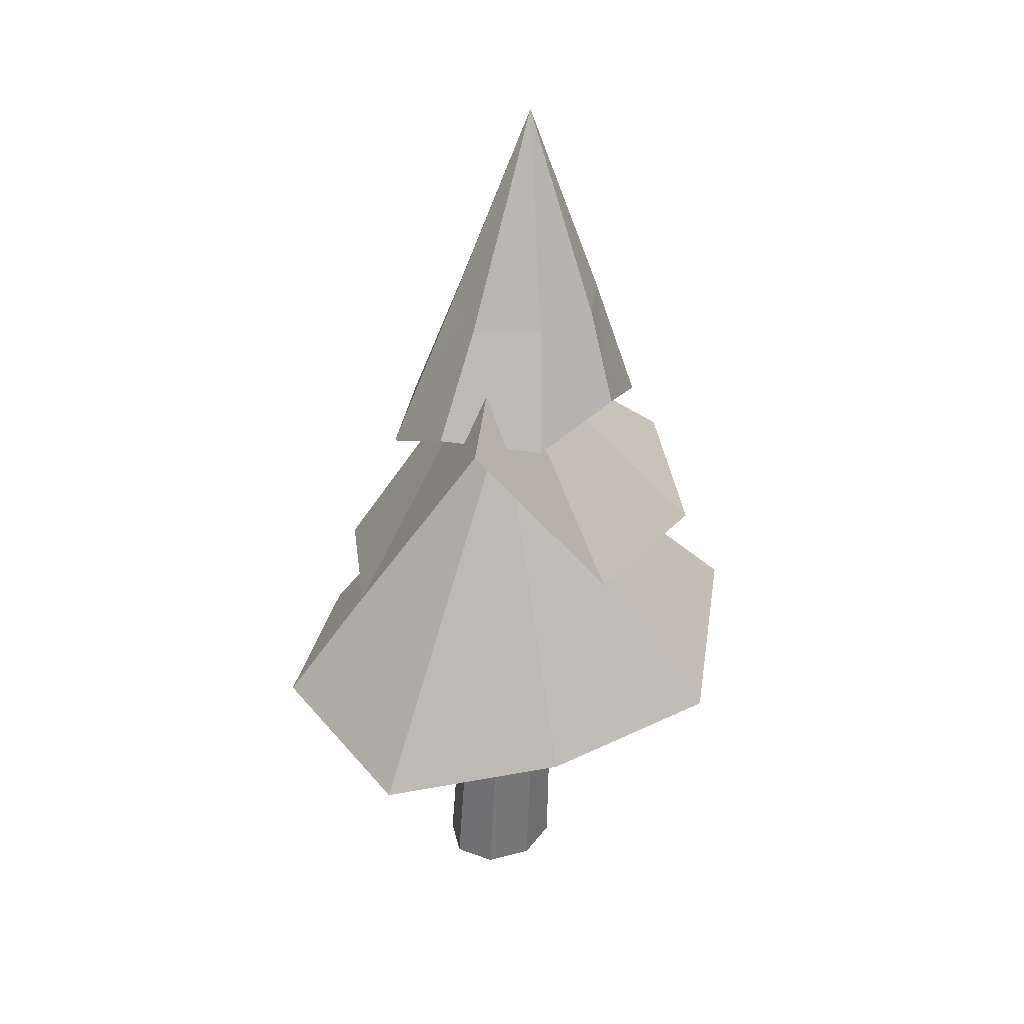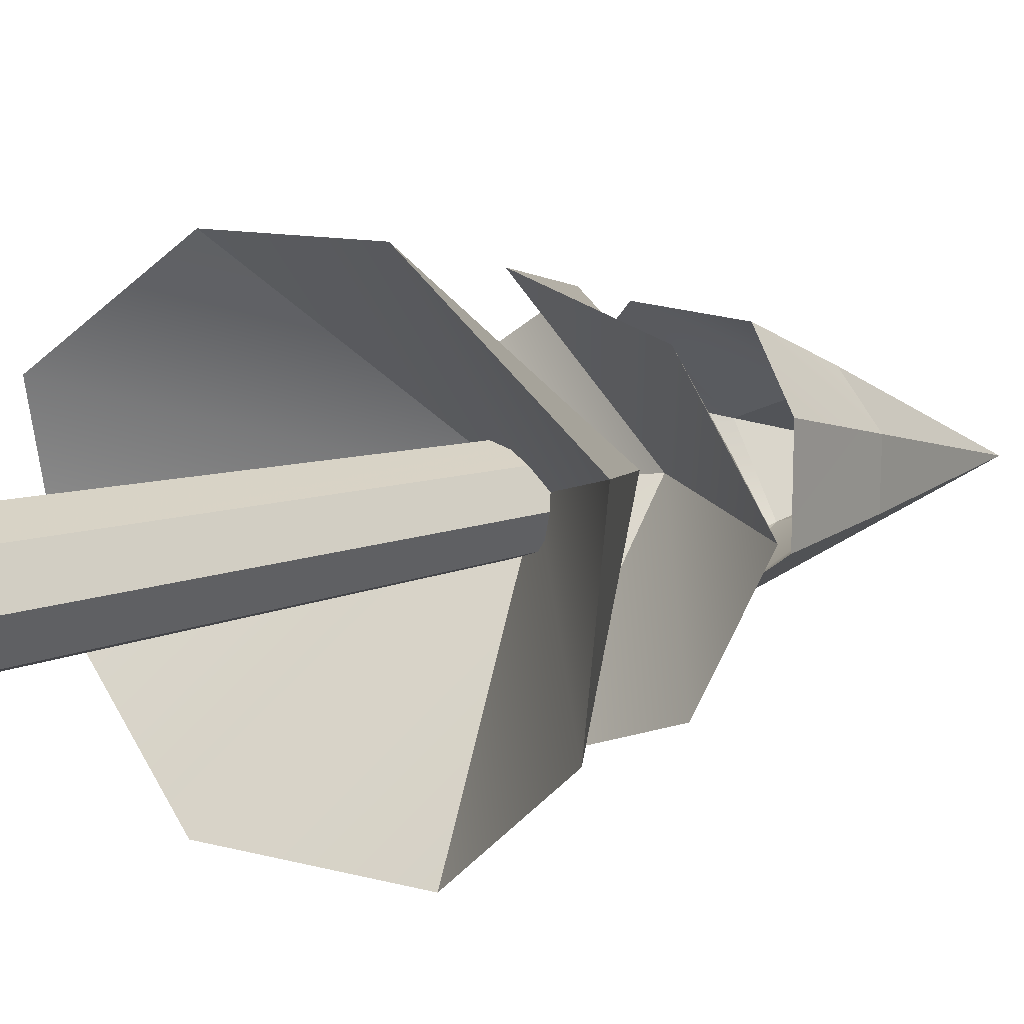
<metadata>
{"format":"obj","ext":"obj","renderer":"f3d","projection":"perspective","resolution":1024,"background":"white","views":[{"elev":35.9,"azim":-38.5,"up":"+Y"},{"elev":12.2,"azim":47.2,"up":"+Z"}]}
</metadata>
<code>
g Pine-3
v -0.02135 0.5836 0
v -0.05046 0 0.04314
v -0.07136 0 0
v -0.00574 0.5836 0.03222
v -0.05046 0 0.04314
v -0.02135 0.5836 0
v -0.00574 0.5836 0.03222
v 0 0 0.06101
v -0.05046 0 0.04314
v 0.03194 0.5836 0.04556
v 0 0 0.06101
v -0.00574 0.5836 0.03222
v 0.03194 0.5836 0.04556
v 0.05046 0 0.04314
v 0 0 0.06101
v 0.06962 0.5836 0.03222
v 0.05046 0 0.04314
v 0.03194 0.5836 0.04556
v 0.06962 0.5836 0.03222
v 0.07136 0 0
v 0.05046 0 0.04314
v 0.08523 0.5836 0
v 0.07136 0 0
v 0.06962 0.5836 0.03222
v 0.08523 0.5836 0
v 0.05046 0 -0.04314
v 0.07136 0 0
v 0.06962 0.5836 -0.03222
v 0.05046 0 -0.04314
v 0.08523 0.5836 0
v 0.06962 0.5836 -0.03222
v 0 0 -0.06101
v 0.05046 0 -0.04314
v 0.03194 0.5836 -0.04556
v 0 0 -0.06101
v 0.06962 0.5836 -0.03222
v 0.03194 0.5836 -0.04556
v -0.05046 0 -0.04314
v 0 0 -0.06101
v -0.00574 0.5836 -0.03222
v -0.05046 0 -0.04314
v 0.03194 0.5836 -0.04556
v -0.00574 0.5836 -0.03222
v -0.07136 0 0
v -0.05046 0 -0.04314
v -0.02135 0.5836 0
v -0.07136 0 0
v -0.00574 0.5836 -0.03222
v 0 0 0
v -0.07136 0 0
v -0.05046 0 0.04314
v 0 0 0
v -0.05046 0 0.04314
v 0 0 0.06101
v 0 0 0
v 0 0 0.06101
v 0.05046 0 0.04314
v 0 0 0
v 0.05046 0 0.04314
v 0.07136 0 0
v 0 0 0
v 0.07136 0 0
v 0.05046 0 -0.04314
v 0 0 0
v 0.05046 0 -0.04314
v 0 0 -0.06101
v 0 0 0
v 0 0 -0.06101
v -0.05046 0 -0.04314
v 0 0 0
v -0.05046 0 -0.04314
v -0.07136 0 0
v 0.03194 0.5836 0
v -0.00574 0.5836 0.03222
v -0.02135 0.5836 0
v 0.03194 0.5836 0
v 0.03194 0.5836 0.04556
v -0.00574 0.5836 0.03222
v 0.03194 0.5836 0
v 0.06962 0.5836 0.03222
v 0.03194 0.5836 0.04556
v 0.03194 0.5836 0
v 0.08523 0.5836 0
v 0.06962 0.5836 0.03222
v 0.03194 0.5836 0
v 0.06962 0.5836 -0.03222
v 0.08523 0.5836 0
v 0.03194 0.5836 0
v 0.03194 0.5836 -0.04556
v 0.06962 0.5836 -0.03222
v 0.03194 0.5836 0
v -0.00574 0.5836 -0.03222
v 0.03194 0.5836 -0.04556
v 0.03194 0.5836 0
v -0.02135 0.5836 0
v -0.00574 0.5836 -0.03222
v -0.02135 0.5836 0
v -0.05046 0 0.04314
v -0.07136 0 0
v -0.00574 0.5836 0.03222
v -0.05046 0 0.04314
v -0.02135 0.5836 0
v -0.00574 0.5836 0.03222
v 0 0 0.06101
v -0.05046 0 0.04314
v 0.03194 0.5836 0.04556
v 0 0 0.06101
v -0.00574 0.5836 0.03222
v 0.03194 0.5836 0.04556
v 0.05046 0 0.04314
v 0 0 0.06101
v 0.06962 0.5836 0.03222
v 0.05046 0 0.04314
v 0.03194 0.5836 0.04556
v 0.06962 0.5836 0.03222
v 0.07136 0 0
v 0.05046 0 0.04314
v 0.08523 0.5836 0
v 0.07136 0 0
v 0.06962 0.5836 0.03222
v 0.08523 0.5836 0
v 0.05046 0 -0.04314
v 0.07136 0 0
v 0.06962 0.5836 -0.03222
v 0.05046 0 -0.04314
v 0.08523 0.5836 0
v 0.06962 0.5836 -0.03222
v 0 0 -0.06101
v 0.05046 0 -0.04314
v 0.03194 0.5836 -0.04556
v 0 0 -0.06101
v 0.06962 0.5836 -0.03222
v 0.03194 0.5836 -0.04556
v -0.05046 0 -0.04314
v 0 0 -0.06101
v -0.00574 0.5836 -0.03222
v -0.05046 0 -0.04314
v 0.03194 0.5836 -0.04556
v -0.00574 0.5836 -0.03222
v -0.07136 0 0
v -0.05046 0 -0.04314
v -0.02135 0.5836 0
v -0.07136 0 0
v -0.00574 0.5836 -0.03222
v 0 0 0
v -0.07136 0 0
v -0.05046 0 0.04314
v 0 0 0
v -0.05046 0 0.04314
v 0 0 0.06101
v 0 0 0
v 0 0 0.06101
v 0.05046 0 0.04314
v 0 0 0
v 0.05046 0 0.04314
v 0.07136 0 0
v 0 0 0
v 0.07136 0 0
v 0.05046 0 -0.04314
v 0 0 0
v 0.05046 0 -0.04314
v 0 0 -0.06101
v 0 0 0
v 0 0 -0.06101
v -0.05046 0 -0.04314
v 0 0 0
v -0.05046 0 -0.04314
v -0.07136 0 0
v 0.03194 0.5836 0
v -0.00574 0.5836 0.03222
v -0.02135 0.5836 0
v 0.03194 0.5836 0
v 0.03194 0.5836 0.04556
v -0.00574 0.5836 0.03222
v 0.03194 0.5836 0
v 0.06962 0.5836 0.03222
v 0.03194 0.5836 0.04556
v 0.03194 0.5836 0
v 0.08523 0.5836 0
v 0.06962 0.5836 0.03222
v 0.03194 0.5836 0
v 0.06962 0.5836 -0.03222
v 0.08523 0.5836 0
v 0.03194 0.5836 0
v 0.03194 0.5836 -0.04556
v 0.06962 0.5836 -0.03222
v 0.03194 0.5836 0
v -0.00574 0.5836 -0.03222
v 0.03194 0.5836 -0.04556
v 0.03194 0.5836 0
v -0.02135 0.5836 0
v -0.00574 0.5836 -0.03222
v -0.05015 0.8352 0.02026
v 0.008009 0.8352 0.07016
v -0.1188 0.7271 0.04563
v -0.03409 0.7166 0.1248
v -0.1188 0.7271 0.04563
v 0.008009 0.8352 0.07016
v 0.07373 1.056 -0.03153
v 0.008009 0.8352 0.07016
v -0.05015 0.8352 0.02026
v 0.008009 0.8352 0.07016
v 0.07709 0.7395 0.1183
v -0.03409 0.7166 0.1248
v 0.07709 0.7395 0.1183
v 0.008009 0.8352 0.07016
v 0.08258 0.8352 0.07294
v 0.07373 1.056 -0.03153
v 0.08258 0.8352 0.07294
v 0.008009 0.8352 0.07016
v 0.08258 0.8352 0.07294
v 0.1315 0.8352 0.02411
v 0.07709 0.7395 0.1183
v 0.1635 0.6958 0.05926
v 0.07373 1.056 -0.03153
v 0.1315 0.8352 0.02411
v 0.08258 0.8352 0.07294
v 0.1635 0.6958 0.05926
v 0.1315 0.8352 0.02411
v 0.1611 0.6977 -0.04724
v 0.1304 0.8352 -0.04121
v 0.1611 0.6977 -0.04724
v 0.1315 0.8352 0.02411
v 0.07373 1.056 -0.03153
v 0.1304 0.8352 -0.04121
v 0.1315 0.8352 0.02411
v 0.1611 0.6977 -0.04724
v 0.1304 0.8352 -0.04121
v 0.07789 0.8352 -0.078
v 0.08126 0.656 -0.1157
v 0.07373 1.056 -0.03153
v 0.07789 0.8352 -0.078
v 0.1304 0.8352 -0.04121
v 0.08126 0.656 -0.1157
v 0.07789 0.8352 -0.078
v -0.03477 0.6853 -0.1199
v 0.01108 0.8352 -0.08413
v -0.03477 0.6853 -0.1199
v 0.07789 0.8352 -0.078
v 0.07373 1.056 -0.03153
v 0.01108 0.8352 -0.08413
v 0.07789 0.8352 -0.078
v -0.03477 0.6853 -0.1199
v 0.01108 0.8352 -0.08413
v -0.03553 0.8352 -0.04239
v -0.1163 0.6768 -0.05018
v 0.07373 1.056 -0.03153
v -0.03553 0.8352 -0.04239
v 0.01108 0.8352 -0.08413
v -0.03553 0.8352 -0.04239
v -0.05015 0.8352 0.02026
v -0.1163 0.6768 -0.05018
v -0.1188 0.7271 0.04563
v -0.1163 0.6768 -0.05018
v -0.05015 0.8352 0.02026
v 0.07373 1.056 -0.03153
v -0.05015 0.8352 0.02026
v -0.03553 0.8352 -0.04239
v -0.1163 0.6768 -0.05018
v -0.03055 0.8352 0.01487
v 0.01934 0.8352 -0.0653
v -0.03055 0.8352 0.01487
v -0.1163 0.6768 -0.05018
v -0.1188 0.7271 0.04563
v 0.01934 0.8352 -0.0653
v -0.03477 0.6853 -0.1199
v -0.1163 0.6768 -0.05018
v 0.07209 0.9587 -0.02032
v 0.01934 0.8352 -0.0653
v -0.03055 0.8352 0.01487
v 0.1107 0.8352 -0.03306
v 0.01934 0.8352 -0.0653
v 0.07209 0.9587 -0.02032
v 0.01934 0.8352 -0.0653
v 0.08126 0.656 -0.1157
v -0.03477 0.6853 -0.1199
v 0.08126 0.656 -0.1157
v 0.01934 0.8352 -0.0653
v 0.1107 0.8352 -0.03306
v 0.1611 0.6977 -0.04724
v 0.08126 0.656 -0.1157
v 0.1107 0.8352 -0.03306
v 0.1107 0.8352 -0.03306
v 0.07209 0.9587 -0.02032
v 0.07544 0.8352 0.05778
v 0.07544 0.8352 0.05778
v 0.1635 0.6958 0.05926
v 0.1107 0.8352 -0.03306
v 0.07544 0.8352 0.05778
v 0.07709 0.7395 0.1183
v 0.1635 0.6958 0.05926
v 0.1635 0.6958 0.05926
v 0.1611 0.6977 -0.04724
v 0.1107 0.8352 -0.03306
v 0.07544 0.8352 0.05778
v 0.07209 0.9587 -0.02032
v -0.03055 0.8352 0.01487
v -0.03055 0.8352 0.01487
v -0.03409 0.7166 0.1248
v 0.07544 0.8352 0.05778
v -0.03055 0.8352 0.01487
v -0.1188 0.7271 0.04563
v -0.03409 0.7166 0.1248
v 0.07709 0.7395 0.1183
v 0.07544 0.8352 0.05778
v -0.03409 0.7166 0.1248
v 0.005743 0.7953 -0.006189
v -0.1287 0.7491 0.1233
v -0.1933 0.4914 -0.02259
v 0.005743 0.7953 -0.006189
v 0.02408 0.527 0.1757
v -0.1287 0.7491 0.1233
v 0.005743 0.7953 -0.006189
v 0.1926 0.5329 0.1367
v 0.02408 0.527 0.1757
v 0.005743 0.7953 -0.006189
v 0.2618 0.5723 -0.003587
v 0.1926 0.5329 0.1367
v 0.005743 0.7953 -0.006189
v 0.2076 0.54 -0.1408
v 0.2618 0.5723 -0.003587
v 0.005743 0.7953 -0.006189
v 0.0445 0.5367 -0.2019
v 0.2076 0.54 -0.1408
v 0.005743 0.7953 -0.006189
v -0.1136 0.4829 -0.1542
v 0.0445 0.5367 -0.2019
v 0.005743 0.7953 -0.006189
v -0.1933 0.4914 -0.02259
v -0.1136 0.4829 -0.1542
v -0.1136 0.4829 -0.1542
v -0.1933 0.4914 -0.02259
v 0.01623 0.7064 -0.006877
v 0.01623 0.7064 -0.006877
v 0.0445 0.5367 -0.2019
v -0.1136 0.4829 -0.1542
v 0.0445 0.5367 -0.2019
v 0.01623 0.7064 -0.006877
v 0.2076 0.54 -0.1408
v 0.2618 0.5723 -0.003587
v 0.2076 0.54 -0.1408
v 0.01623 0.7064 -0.006877
v 0.01623 0.7064 -0.006877
v 0.02408 0.527 0.1757
v 0.1926 0.5329 0.1367
v 0.1926 0.5329 0.1367
v 0.2618 0.5723 -0.003587
v 0.01623 0.7064 -0.006877
v -0.1933 0.4914 -0.02259
v -0.1287 0.7491 0.1233
v 0.01623 0.7064 -0.006877
v 0.02408 0.527 0.1757
v 0.01623 0.7064 -0.006877
v -0.1287 0.7491 0.1233
v 0.01081 0.6837 -0.002149
v -0.2437 0.2758 0.08996
v -0.2487 0.316 -0.113
v 0.01081 0.6837 -0.002149
v -0.07791 0.3175 0.2134
v -0.2437 0.2758 0.08996
v 0.01081 0.6837 -0.002149
v 0.1502 0.3046 0.2269
v -0.07791 0.3175 0.2134
v 0.01081 0.6837 -0.002149
v 0.3093 0.3569 0.08101
v 0.1502 0.3046 0.2269
v 0.01081 0.6837 -0.002149
v 0.3092 0.3325 -0.1103
v 0.3093 0.3569 0.08101
v 0.01081 0.6837 -0.002149
v 0.1385 0.3554 -0.2454
v 0.3092 0.3325 -0.1103
v 0.01081 0.6837 -0.002149
v -0.0847 0.3036 -0.2473
v 0.1385 0.3554 -0.2454
v 0.01081 0.6837 -0.002149
v -0.2487 0.316 -0.113
v -0.0847 0.3036 -0.2473
v -0.0847 0.3036 -0.2473
v -0.2487 0.316 -0.113
v 0.01761 0.5662 -0.004487
v 0.01761 0.5662 -0.004487
v 0.1385 0.3554 -0.2454
v -0.0847 0.3036 -0.2473
v 0.1385 0.3554 -0.2454
v 0.01761 0.5662 -0.004487
v 0.3092 0.3325 -0.1103
v 0.3093 0.3569 0.08101
v 0.3092 0.3325 -0.1103
v 0.01761 0.5662 -0.004487
v 0.01761 0.5662 -0.004487
v -0.07791 0.3175 0.2134
v 0.1502 0.3046 0.2269
v 0.1502 0.3046 0.2269
v 0.3093 0.3569 0.08101
v 0.01761 0.5662 -0.004487
v -0.2487 0.316 -0.113
v -0.2437 0.2758 0.08996
v 0.01761 0.5662 -0.004487
v -0.07791 0.3175 0.2134
v 0.01761 0.5662 -0.004487
v -0.2437 0.2758 0.08996
v -0.05015 0.8352 0.02026
v 0.008009 0.8352 0.07016
v -0.1188 0.7271 0.04563
v -0.03409 0.7166 0.1248
v -0.1188 0.7271 0.04563
v 0.008009 0.8352 0.07016
v 0.07373 1.056 -0.03153
v 0.008009 0.8352 0.07016
v -0.05015 0.8352 0.02026
v 0.008009 0.8352 0.07016
v 0.07709 0.7395 0.1183
v -0.03409 0.7166 0.1248
v 0.07709 0.7395 0.1183
v 0.008009 0.8352 0.07016
v 0.08258 0.8352 0.07294
v 0.07373 1.056 -0.03153
v 0.08258 0.8352 0.07294
v 0.008009 0.8352 0.07016
v 0.08258 0.8352 0.07294
v 0.1315 0.8352 0.02411
v 0.07709 0.7395 0.1183
v 0.1635 0.6958 0.05926
v 0.07373 1.056 -0.03153
v 0.1315 0.8352 0.02411
v 0.08258 0.8352 0.07294
v 0.1635 0.6958 0.05926
v 0.1315 0.8352 0.02411
v 0.1611 0.6977 -0.04724
v 0.1304 0.8352 -0.04121
v 0.1611 0.6977 -0.04724
v 0.1315 0.8352 0.02411
v 0.07373 1.056 -0.03153
v 0.1304 0.8352 -0.04121
v 0.1315 0.8352 0.02411
v 0.1611 0.6977 -0.04724
v 0.1304 0.8352 -0.04121
v 0.07789 0.8352 -0.078
v 0.08126 0.656 -0.1157
v 0.07373 1.056 -0.03153
v 0.07789 0.8352 -0.078
v 0.1304 0.8352 -0.04121
v 0.08126 0.656 -0.1157
v 0.07789 0.8352 -0.078
v -0.03477 0.6853 -0.1199
v 0.01108 0.8352 -0.08413
v -0.03477 0.6853 -0.1199
v 0.07789 0.8352 -0.078
v 0.07373 1.056 -0.03153
v 0.01108 0.8352 -0.08413
v 0.07789 0.8352 -0.078
v -0.03477 0.6853 -0.1199
v 0.01108 0.8352 -0.08413
v -0.03553 0.8352 -0.04239
v -0.1163 0.6768 -0.05018
v 0.07373 1.056 -0.03153
v -0.03553 0.8352 -0.04239
v 0.01108 0.8352 -0.08413
v -0.03553 0.8352 -0.04239
v -0.05015 0.8352 0.02026
v -0.1163 0.6768 -0.05018
v -0.1188 0.7271 0.04563
v -0.1163 0.6768 -0.05018
v -0.05015 0.8352 0.02026
v 0.07373 1.056 -0.03153
v -0.05015 0.8352 0.02026
v -0.03553 0.8352 -0.04239
v -0.1163 0.6768 -0.05018
v -0.03055 0.8352 0.01487
v 0.01934 0.8352 -0.0653
v -0.03055 0.8352 0.01487
v -0.1163 0.6768 -0.05018
v -0.1188 0.7271 0.04563
v 0.01934 0.8352 -0.0653
v -0.03477 0.6853 -0.1199
v -0.1163 0.6768 -0.05018
v 0.07209 0.9587 -0.02032
v 0.01934 0.8352 -0.0653
v -0.03055 0.8352 0.01487
v 0.1107 0.8352 -0.03306
v 0.01934 0.8352 -0.0653
v 0.07209 0.9587 -0.02032
v 0.01934 0.8352 -0.0653
v 0.08126 0.656 -0.1157
v -0.03477 0.6853 -0.1199
v 0.08126 0.656 -0.1157
v 0.01934 0.8352 -0.0653
v 0.1107 0.8352 -0.03306
v 0.1611 0.6977 -0.04724
v 0.08126 0.656 -0.1157
v 0.1107 0.8352 -0.03306
v 0.1107 0.8352 -0.03306
v 0.07209 0.9587 -0.02032
v 0.07544 0.8352 0.05778
v 0.07544 0.8352 0.05778
v 0.1635 0.6958 0.05926
v 0.1107 0.8352 -0.03306
v 0.07544 0.8352 0.05778
v 0.07709 0.7395 0.1183
v 0.1635 0.6958 0.05926
v 0.1635 0.6958 0.05926
v 0.1611 0.6977 -0.04724
v 0.1107 0.8352 -0.03306
v 0.07544 0.8352 0.05778
v 0.07209 0.9587 -0.02032
v -0.03055 0.8352 0.01487
v -0.03055 0.8352 0.01487
v -0.03409 0.7166 0.1248
v 0.07544 0.8352 0.05778
v -0.03055 0.8352 0.01487
v -0.1188 0.7271 0.04563
v -0.03409 0.7166 0.1248
v 0.07709 0.7395 0.1183
v 0.07544 0.8352 0.05778
v -0.03409 0.7166 0.1248
v 0.005743 0.7953 -0.006189
v -0.1287 0.7491 0.1233
v -0.1933 0.4914 -0.02259
v 0.005743 0.7953 -0.006189
v 0.02408 0.527 0.1757
v -0.1287 0.7491 0.1233
v 0.005743 0.7953 -0.006189
v 0.1926 0.5329 0.1367
v 0.02408 0.527 0.1757
v 0.005743 0.7953 -0.006189
v 0.2618 0.5723 -0.003587
v 0.1926 0.5329 0.1367
v 0.005743 0.7953 -0.006189
v 0.2076 0.54 -0.1408
v 0.2618 0.5723 -0.003587
v 0.005743 0.7953 -0.006189
v 0.0445 0.5367 -0.2019
v 0.2076 0.54 -0.1408
v 0.005743 0.7953 -0.006189
v -0.1136 0.4829 -0.1542
v 0.0445 0.5367 -0.2019
v 0.005743 0.7953 -0.006189
v -0.1933 0.4914 -0.02259
v -0.1136 0.4829 -0.1542
v -0.1136 0.4829 -0.1542
v -0.1933 0.4914 -0.02259
v 0.01623 0.7064 -0.006877
v 0.01623 0.7064 -0.006877
v 0.0445 0.5367 -0.2019
v -0.1136 0.4829 -0.1542
v 0.0445 0.5367 -0.2019
v 0.01623 0.7064 -0.006877
v 0.2076 0.54 -0.1408
v 0.2618 0.5723 -0.003587
v 0.2076 0.54 -0.1408
v 0.01623 0.7064 -0.006877
v 0.01623 0.7064 -0.006877
v 0.02408 0.527 0.1757
v 0.1926 0.5329 0.1367
v 0.1926 0.5329 0.1367
v 0.2618 0.5723 -0.003587
v 0.01623 0.7064 -0.006877
v -0.1933 0.4914 -0.02259
v -0.1287 0.7491 0.1233
v 0.01623 0.7064 -0.006877
v 0.02408 0.527 0.1757
v 0.01623 0.7064 -0.006877
v -0.1287 0.7491 0.1233
v 0.01081 0.6837 -0.002149
v -0.2437 0.2758 0.08996
v -0.2487 0.316 -0.113
v 0.01081 0.6837 -0.002149
v -0.07791 0.3175 0.2134
v -0.2437 0.2758 0.08996
v 0.01081 0.6837 -0.002149
v 0.1502 0.3046 0.2269
v -0.07791 0.3175 0.2134
v 0.01081 0.6837 -0.002149
v 0.3093 0.3569 0.08101
v 0.1502 0.3046 0.2269
v 0.01081 0.6837 -0.002149
v 0.3092 0.3325 -0.1103
v 0.3093 0.3569 0.08101
v 0.01081 0.6837 -0.002149
v 0.1385 0.3554 -0.2454
v 0.3092 0.3325 -0.1103
v 0.01081 0.6837 -0.002149
v -0.0847 0.3036 -0.2473
v 0.1385 0.3554 -0.2454
v 0.01081 0.6837 -0.002149
v -0.2487 0.316 -0.113
v -0.0847 0.3036 -0.2473
v -0.0847 0.3036 -0.2473
v -0.2487 0.316 -0.113
v 0.01761 0.5662 -0.004487
v 0.01761 0.5662 -0.004487
v 0.1385 0.3554 -0.2454
v -0.0847 0.3036 -0.2473
v 0.1385 0.3554 -0.2454
v 0.01761 0.5662 -0.004487
v 0.3092 0.3325 -0.1103
v 0.3093 0.3569 0.08101
v 0.3092 0.3325 -0.1103
v 0.01761 0.5662 -0.004487
v 0.01761 0.5662 -0.004487
v -0.07791 0.3175 0.2134
v 0.1502 0.3046 0.2269
v 0.1502 0.3046 0.2269
v 0.3093 0.3569 0.08101
v 0.01761 0.5662 -0.004487
v -0.2487 0.316 -0.113
v -0.2437 0.2758 0.08996
v 0.01761 0.5662 -0.004487
v -0.07791 0.3175 0.2134
v 0.01761 0.5662 -0.004487
v -0.2437 0.2758 0.08996
g Brown
f 2 1 3
f 5 4 6
f 8 7 9
f 11 10 12
f 14 13 15
f 17 16 18
f 20 19 21
f 23 22 24
f 26 25 27
f 29 28 30
f 32 31 33
f 35 34 36
f 38 37 39
f 41 40 42
f 44 43 45
f 47 46 48
f 50 49 51
f 53 52 54
f 56 55 57
f 59 58 60
f 62 61 63
f 65 64 66
f 68 67 69
f 71 70 72
f 74 73 75
f 77 76 78
f 80 79 81
f 83 82 84
f 86 85 87
f 89 88 90
f 92 91 93
f 95 94 96
f 98 97 99
f 101 100 102
f 104 103 105
f 107 106 108
f 110 109 111
f 113 112 114
f 116 115 117
f 119 118 120
f 122 121 123
f 125 124 126
f 128 127 129
f 131 130 132
f 134 133 135
f 137 136 138
f 140 139 141
f 143 142 144
f 146 145 147
f 149 148 150
f 152 151 153
f 155 154 156
f 158 157 159
f 161 160 162
f 164 163 165
f 167 166 168
f 170 169 171
f 173 172 174
f 176 175 177
f 179 178 180
f 182 181 183
f 185 184 186
f 188 187 189
f 191 190 192
g Green
f 194 193 195
f 197 196 198
f 200 199 201
f 203 202 204
f 206 205 207
f 209 208 210
f 212 211 213
f 213 214 212
f 216 215 217
f 219 218 220
f 222 221 223
f 225 224 226
f 228 227 229
f 230 229 227
f 232 231 233
f 235 234 236
f 238 237 239
f 241 240 242
f 244 243 245
f 246 245 243
f 248 247 249
f 251 250 252
f 254 253 255
f 257 256 258
f 260 259 261
f 263 262 264
f 266 265 267
f 269 268 270
f 272 271 273
f 275 274 276
f 278 277 279
f 281 280 282
f 284 283 285
f 287 286 288
f 290 289 291
f 293 292 294
f 296 295 297
f 299 298 300
f 302 301 303
f 305 304 306
f 308 307 309
f 311 310 312
f 314 313 315
f 317 316 318
f 320 319 321
f 323 322 324
f 326 325 327
f 329 328 330
f 332 331 333
f 335 334 336
f 338 337 339
f 341 340 342
f 344 343 345
f 347 346 348
f 350 349 351
f 353 352 354
f 356 355 357
f 359 358 360
f 362 361 363
f 365 364 366
f 368 367 369
f 371 370 372
f 374 373 375
f 377 376 378
f 380 379 381
f 383 382 384
f 386 385 387
f 389 388 390
f 392 391 393
f 395 394 396
f 398 397 399
f 401 400 402
f 404 403 405
f 407 406 408
f 410 409 411
f 413 412 414
f 416 415 417
f 419 418 420
f 422 421 423
f 423 424 422
f 426 425 427
f 429 428 430
f 432 431 433
f 435 434 436
f 438 437 439
f 440 439 437
f 442 441 443
f 445 444 446
f 448 447 449
f 451 450 452
f 454 453 455
f 456 455 453
f 458 457 459
f 461 460 462
f 464 463 465
f 467 466 468
f 470 469 471
f 473 472 474
f 476 475 477
f 479 478 480
f 482 481 483
f 485 484 486
f 488 487 489
f 491 490 492
f 494 493 495
f 497 496 498
f 500 499 501
f 503 502 504
f 506 505 507
f 509 508 510
f 512 511 513
f 515 514 516
f 518 517 519
f 521 520 522
f 524 523 525
f 527 526 528
f 530 529 531
f 533 532 534
f 536 535 537
f 539 538 540
f 542 541 543
f 545 544 546
f 548 547 549
f 551 550 552
f 554 553 555
f 557 556 558
f 560 559 561
f 563 562 564
f 566 565 567
f 569 568 570
f 572 571 573
f 575 574 576
f 578 577 579
f 581 580 582
f 584 583 585
f 587 586 588
f 590 589 591
f 593 592 594
f 596 595 597
f 599 598 600
f 602 601 603
f 605 604 606
f 608 607 609
f 611 610 612

</code>
